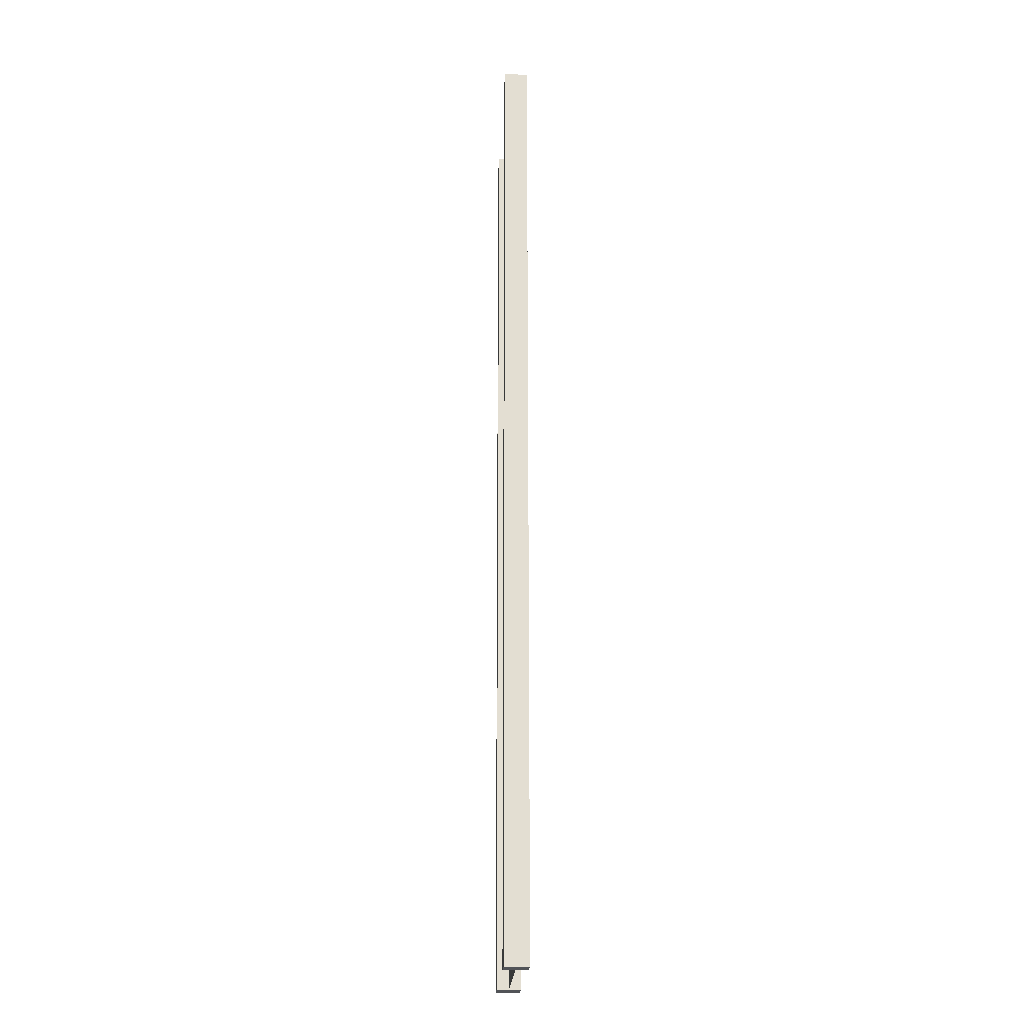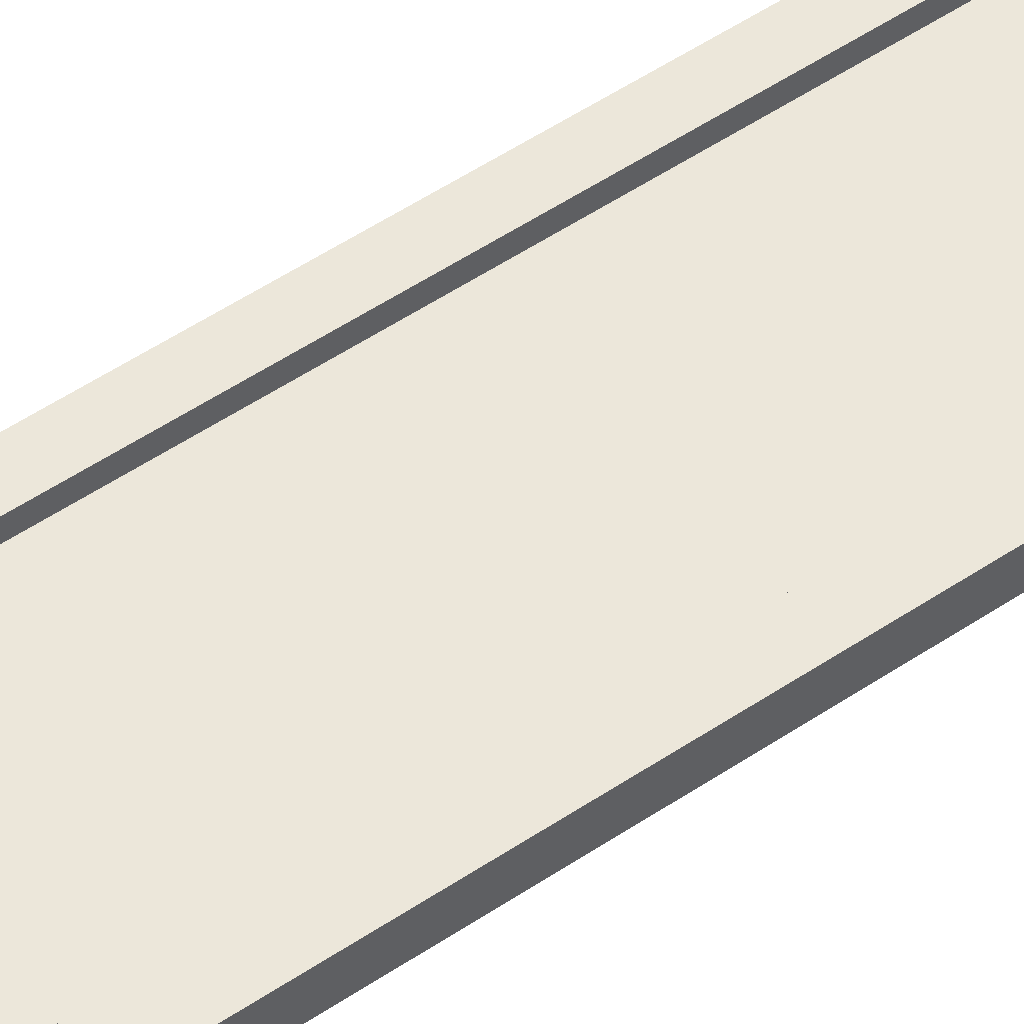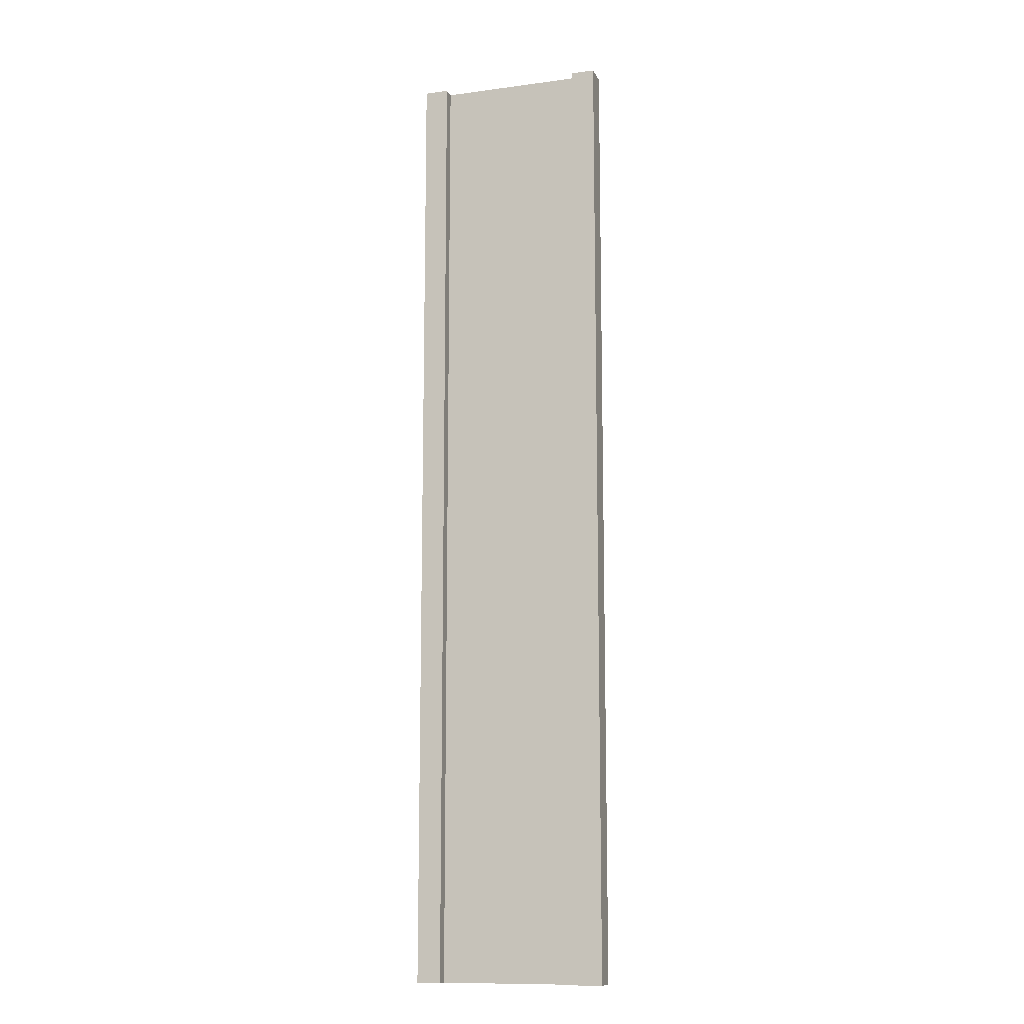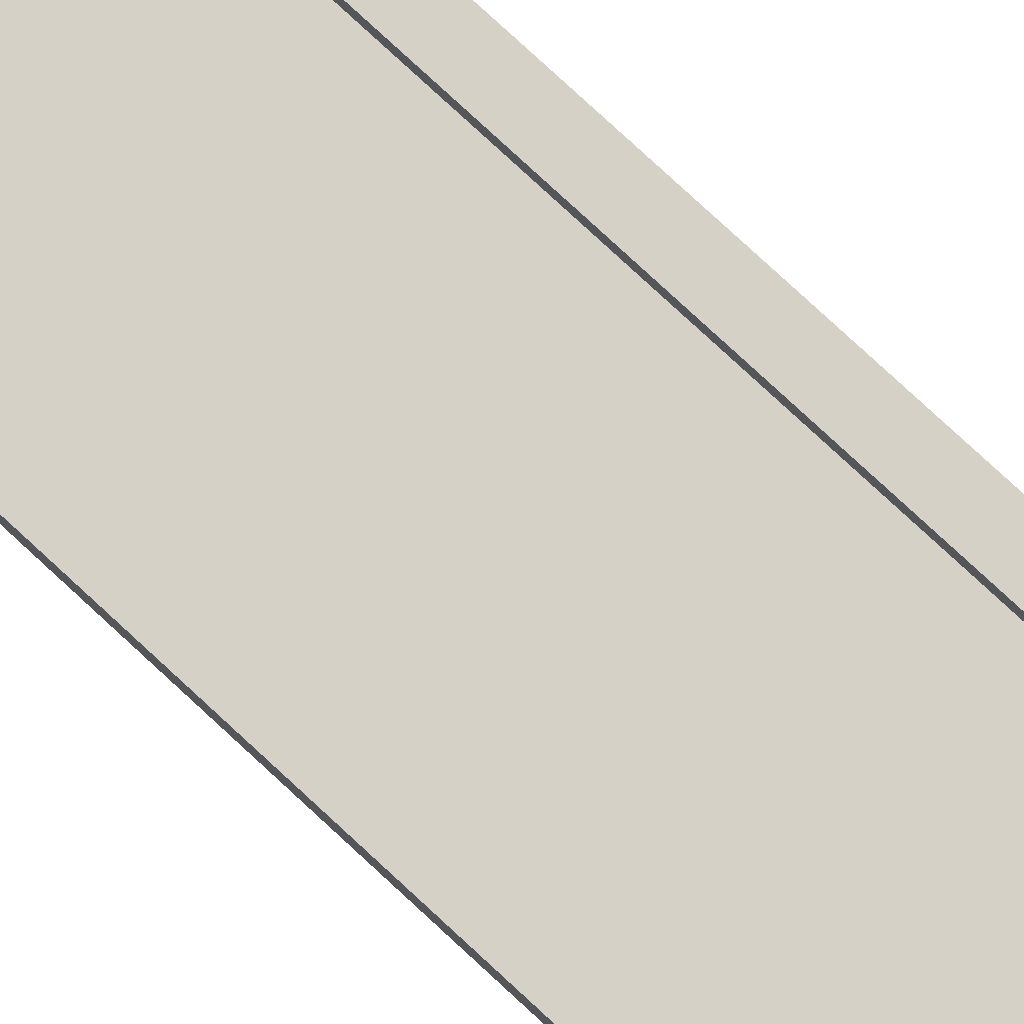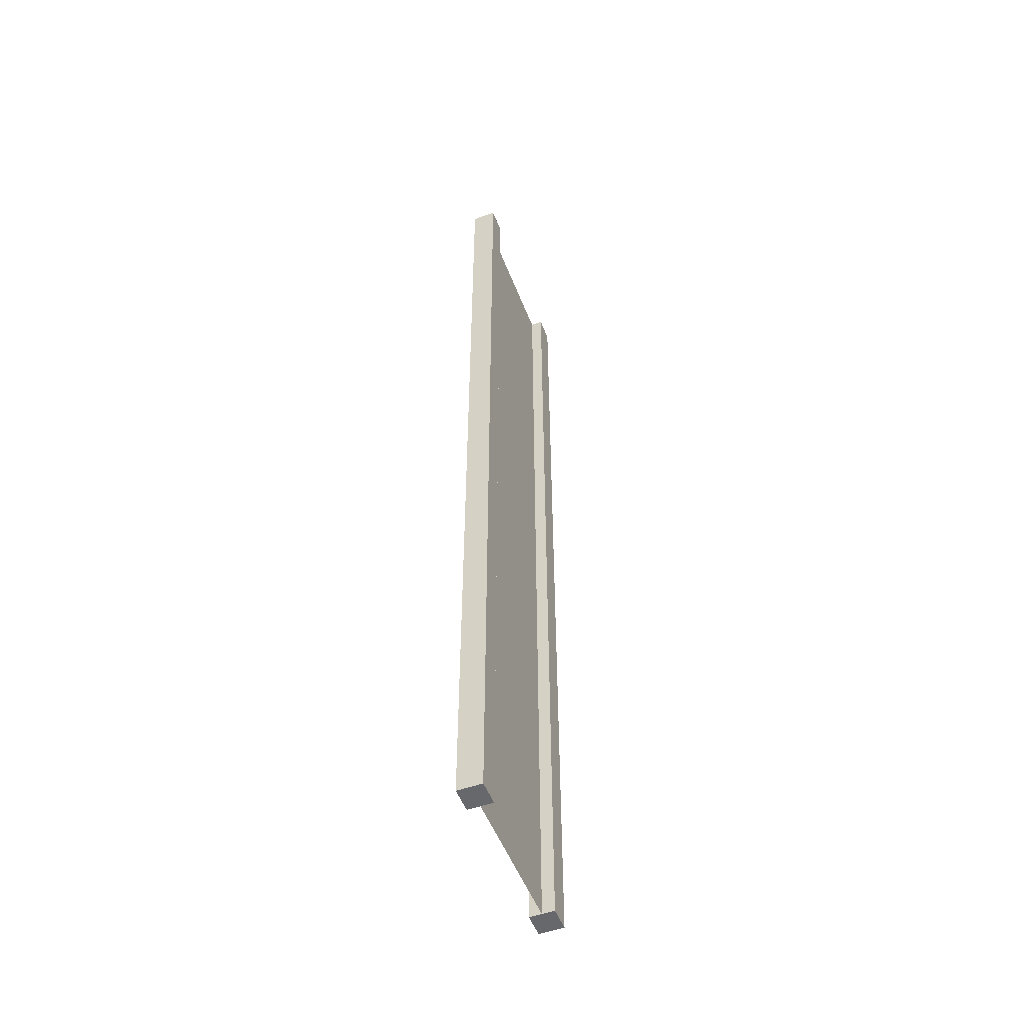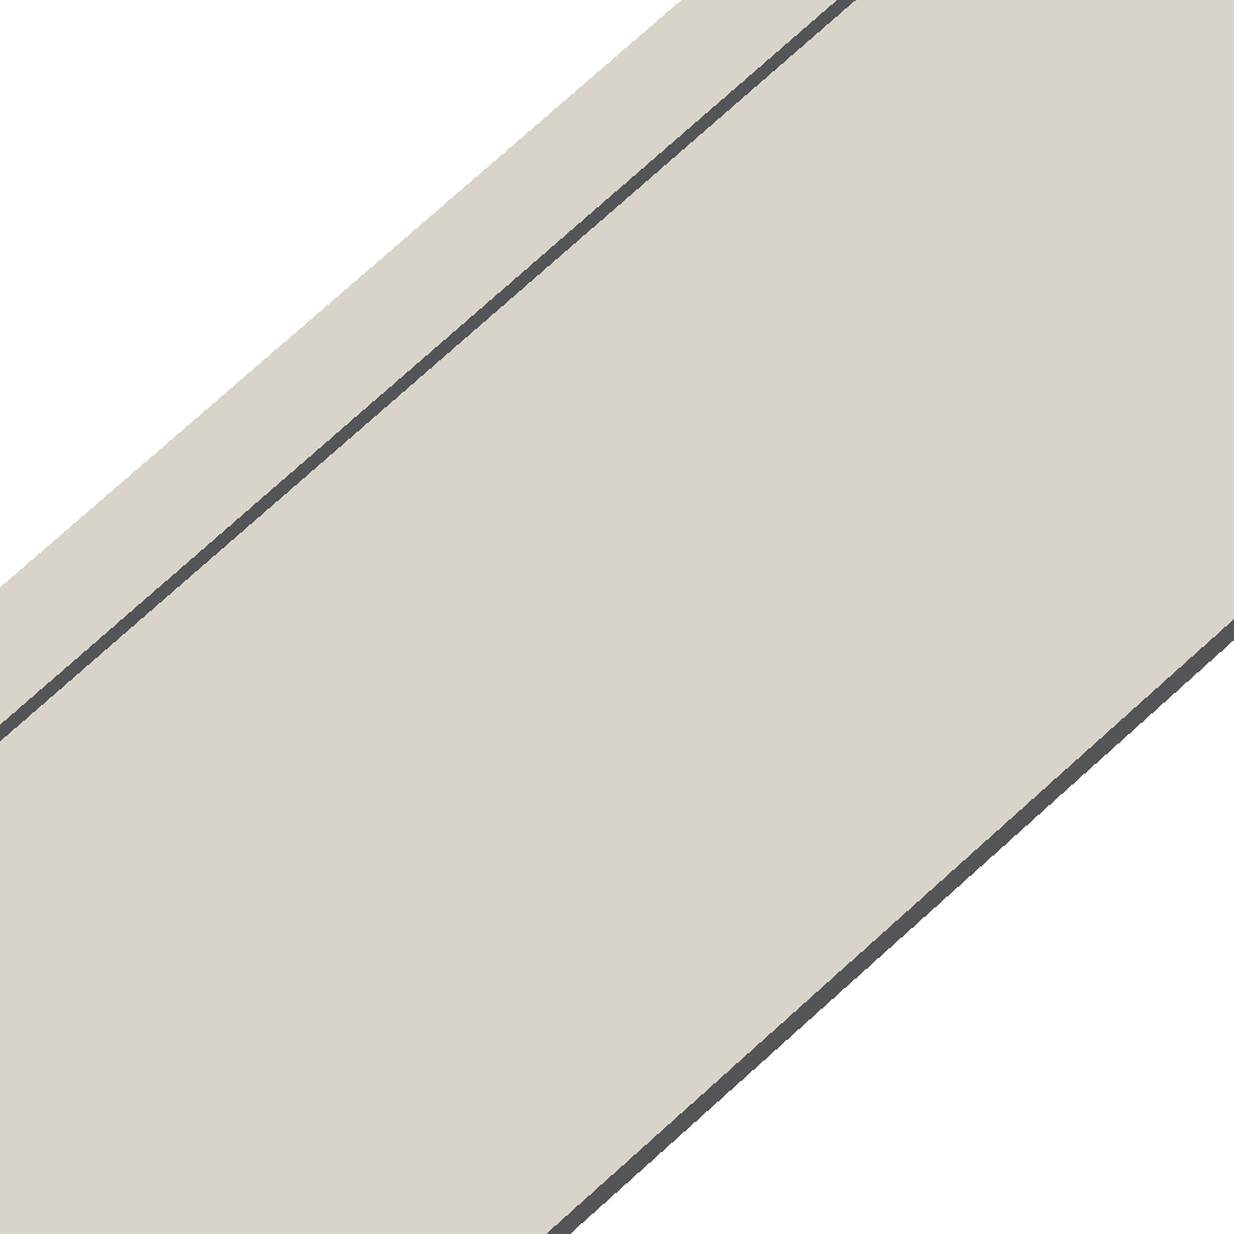
<metadata>
{"format":"obj","ext":"obj","renderer":"f3d","projection":"perspective","resolution":1024,"background":"white","views":[{"elev":-21.8,"azim":87.4,"up":"+Y"},{"elev":53.5,"azim":54.4,"up":"+Z"},{"elev":-11.8,"azim":-162.3,"up":"+Y"},{"elev":79.7,"azim":-47.3,"up":"+Z"},{"elev":-52.3,"azim":-69.0,"up":"+Y"},{"elev":74.8,"azim":47.7,"up":"+Z"}]}
</metadata>
<code>
v 0.75 -3 0.25
v 1 -3 0.25
v 0.75 7 0.25
v 1 7 0.25
v 1 -3 0.25
v 1 -3 -2.384e-07
v 1 7 0.25
v 1 7 0
v 1 -3 -2.384e-07
v 0.75 -3 -1.49e-07
v 1 7 0
v 0.75 7 1.191e-07
v -1 -3 4.768e-07
v -1 -3 0.25
v -1 7 9.537e-07
v -1 7 0.25
v 0.75 7 0.25
v 1 7 0.25
v 0.75 7 1.191e-07
v 1 7 0
v 0.75 -3 -1.49e-07
v 1 -3 -2.384e-07
v 0.75 -3 0.25
v 1 -3 0.25
v -0.75 -3 3.874e-07
v -0.75 -3 0.25
v -1 -3 4.768e-07
v -1 -3 0.25
v -0.75 7 8.345e-07
v -0.75 -3 3.874e-07
v -1 7 9.537e-07
v -1 -3 4.768e-07
v -0.75 -3 0.25
v -0.75 7 0.25
v -1 -3 0.25
v -1 7 0.25
v -0.75 7 0.25
v -0.75 7 8.345e-07
v -1 7 0.25
v -1 7 9.537e-07
v 0.75 -3 0.25
v 0.75 7 0.25
v 0.75 -3 -1.49e-07
v 0.75 7 1.191e-07
v -0.75 7 0.25
v -0.75 -3 0.25
v -0.75 7 8.345e-07
v -0.75 -3 3.874e-07
v 0.75 -3 0.125
v 0.75 7 0.125
v -0.75 -3 0.125
v -0.75 7 0.125
g submesh0
f 1 2 3
f 2 4 3
f 5 6 7
f 6 8 7
f 9 10 11
f 10 12 11
f 13 14 15
f 14 16 15
f 17 18 19
f 18 20 19
f 21 22 23
f 22 24 23
f 25 26 27
f 26 28 27
f 29 30 31
f 30 32 31
f 33 34 35
f 34 36 35
f 37 38 39
f 38 40 39
f 41 42 43
f 42 44 43
f 45 46 47
f 46 48 47
g submesh1
f 49 50 51
f 50 52 51

</code>
